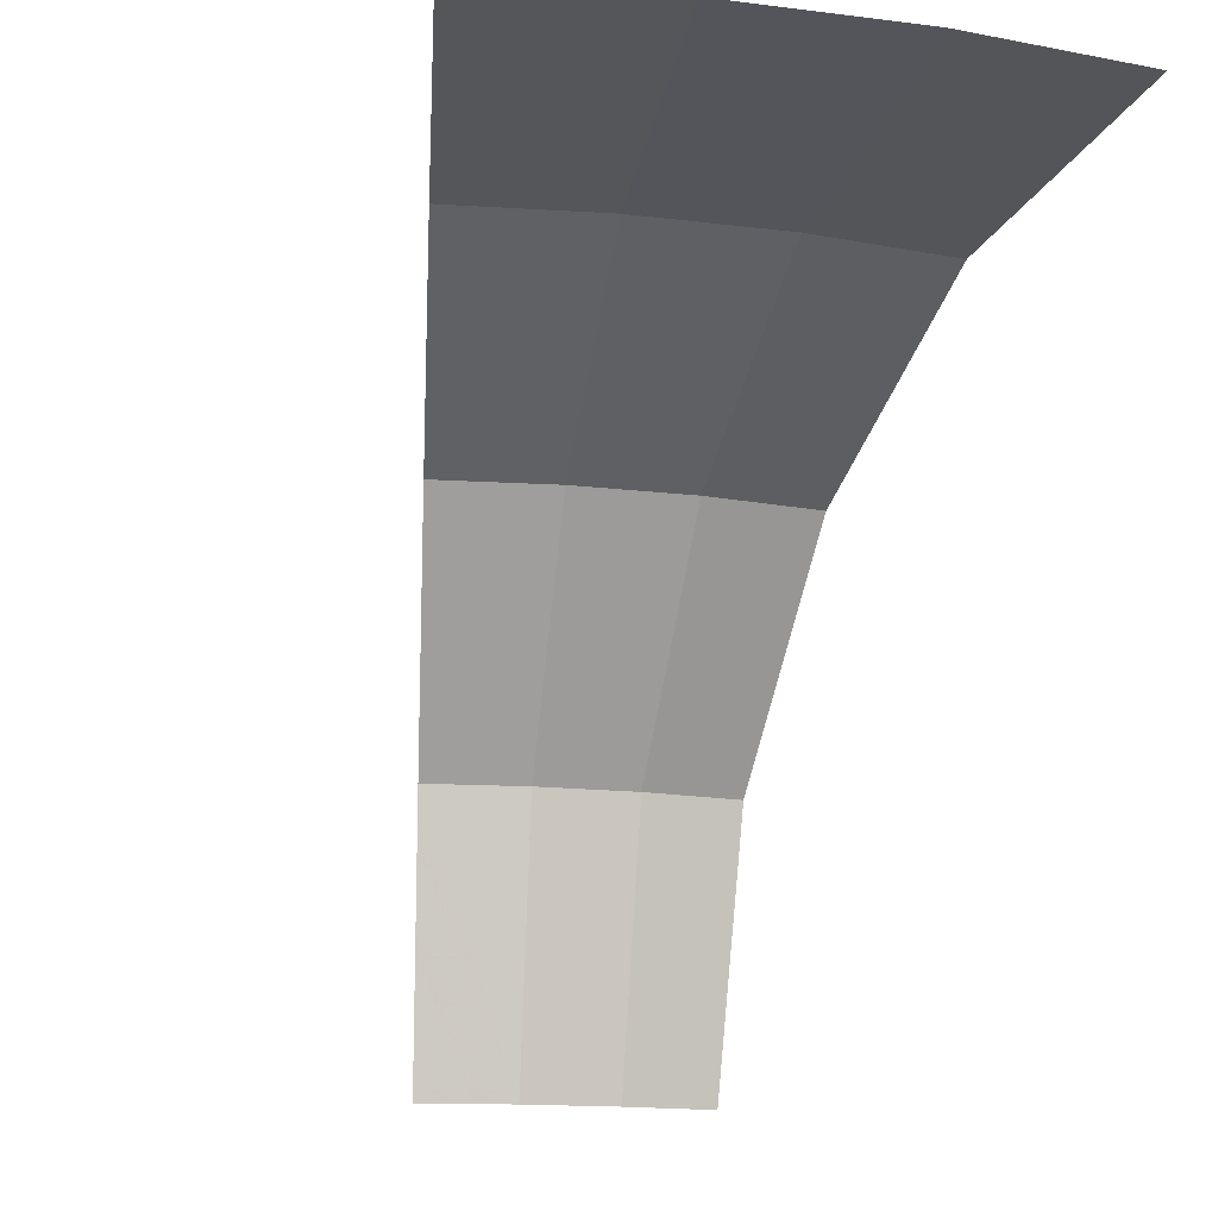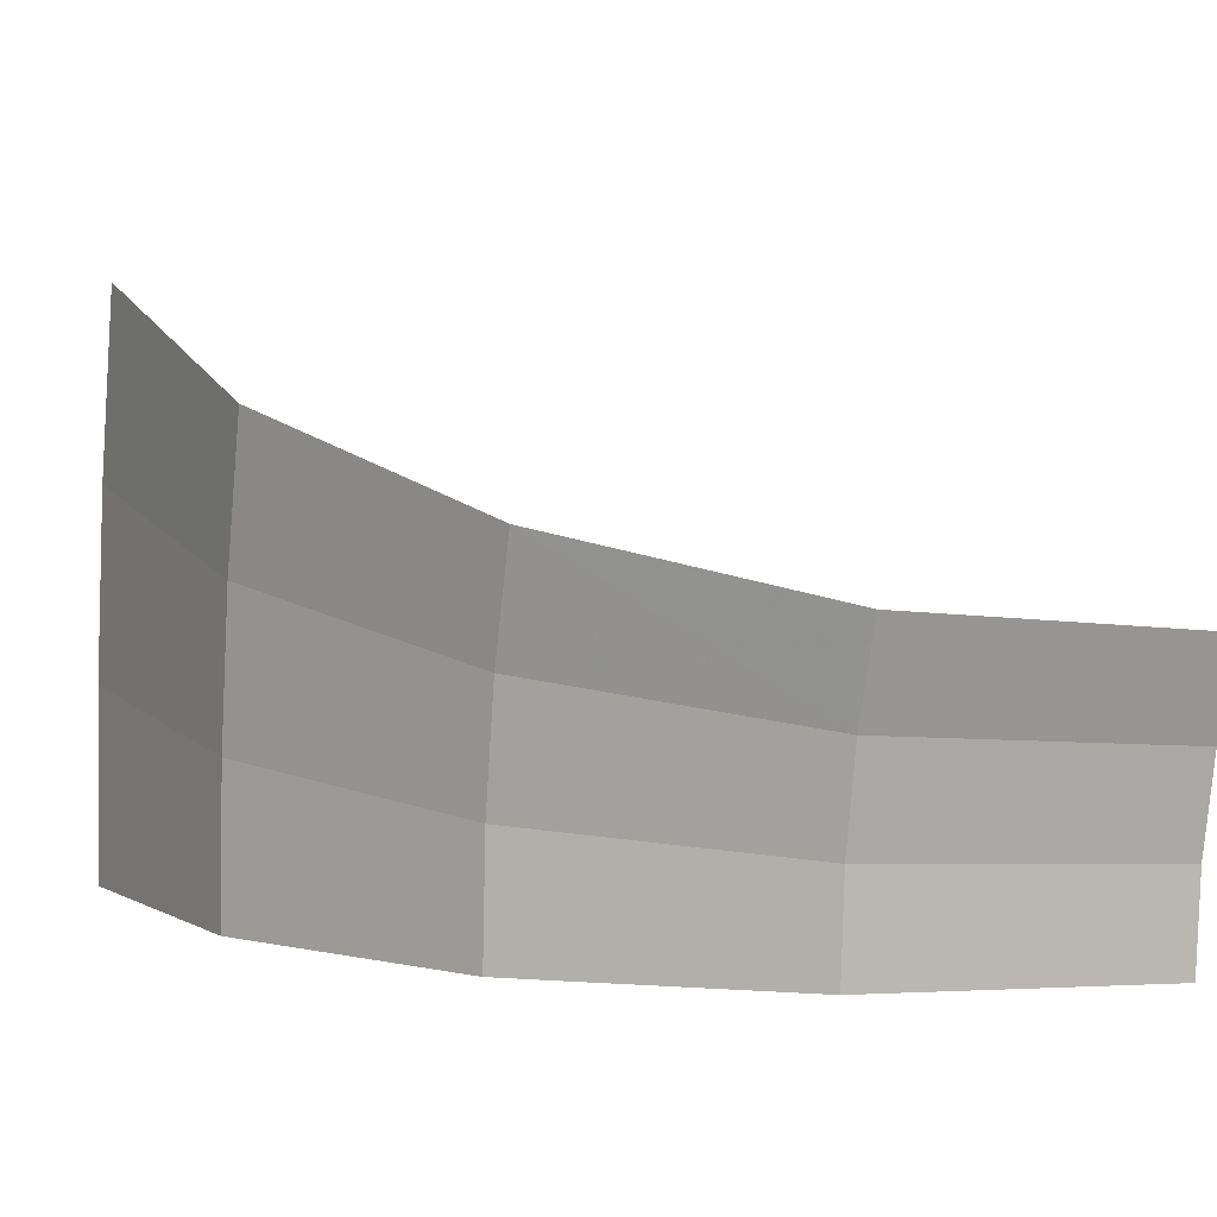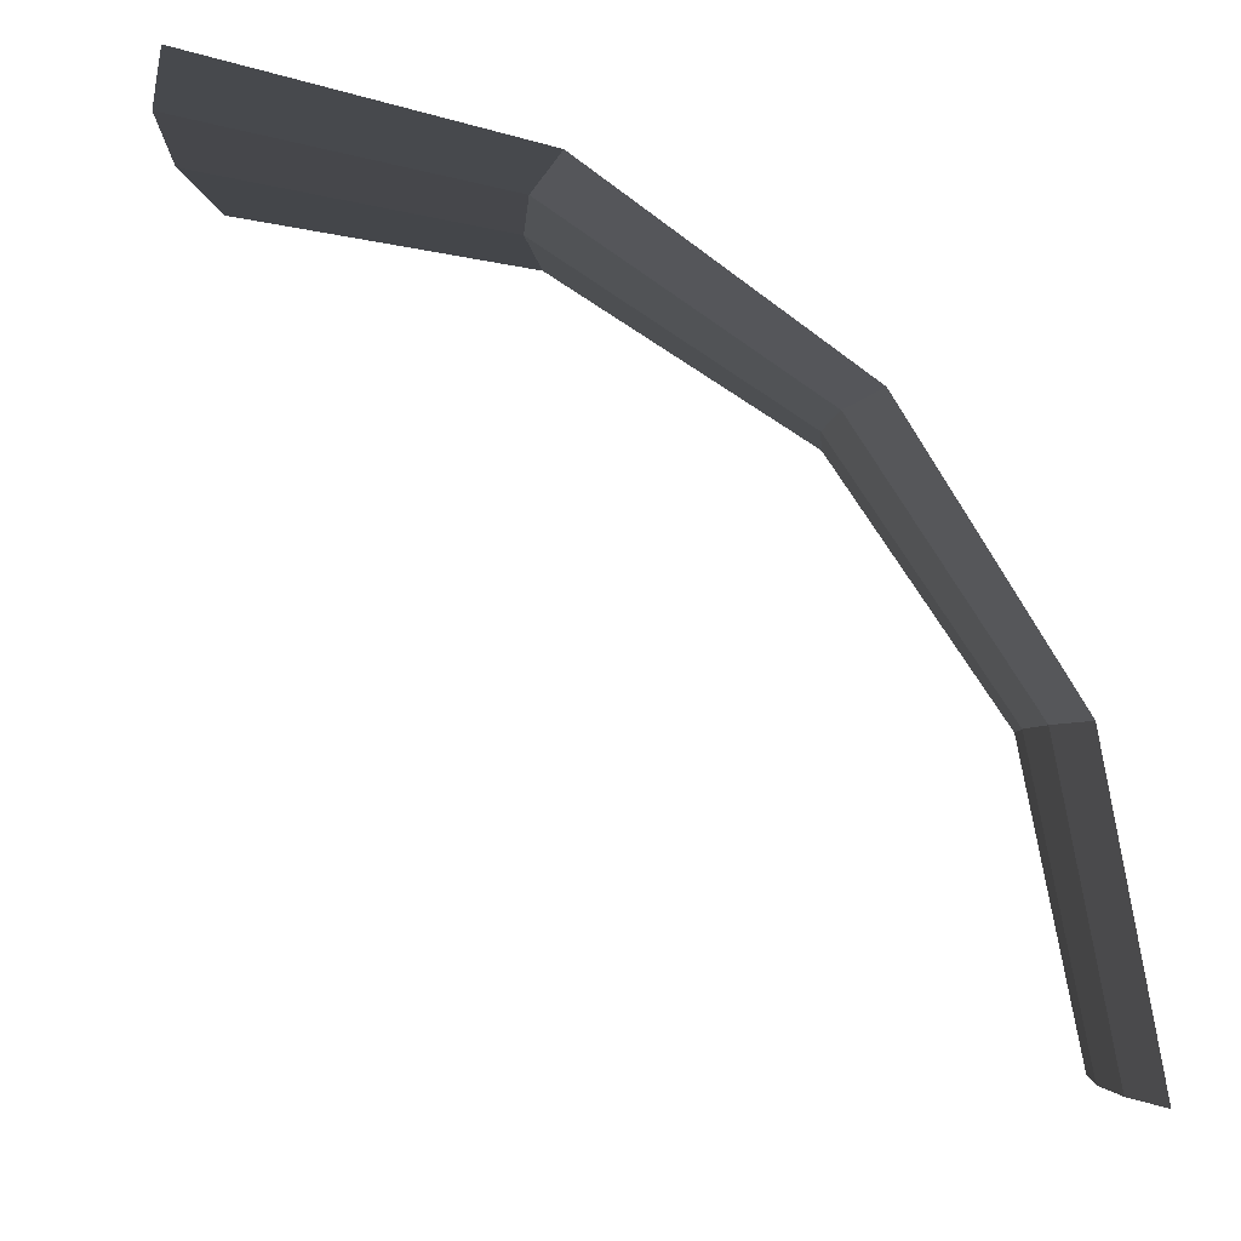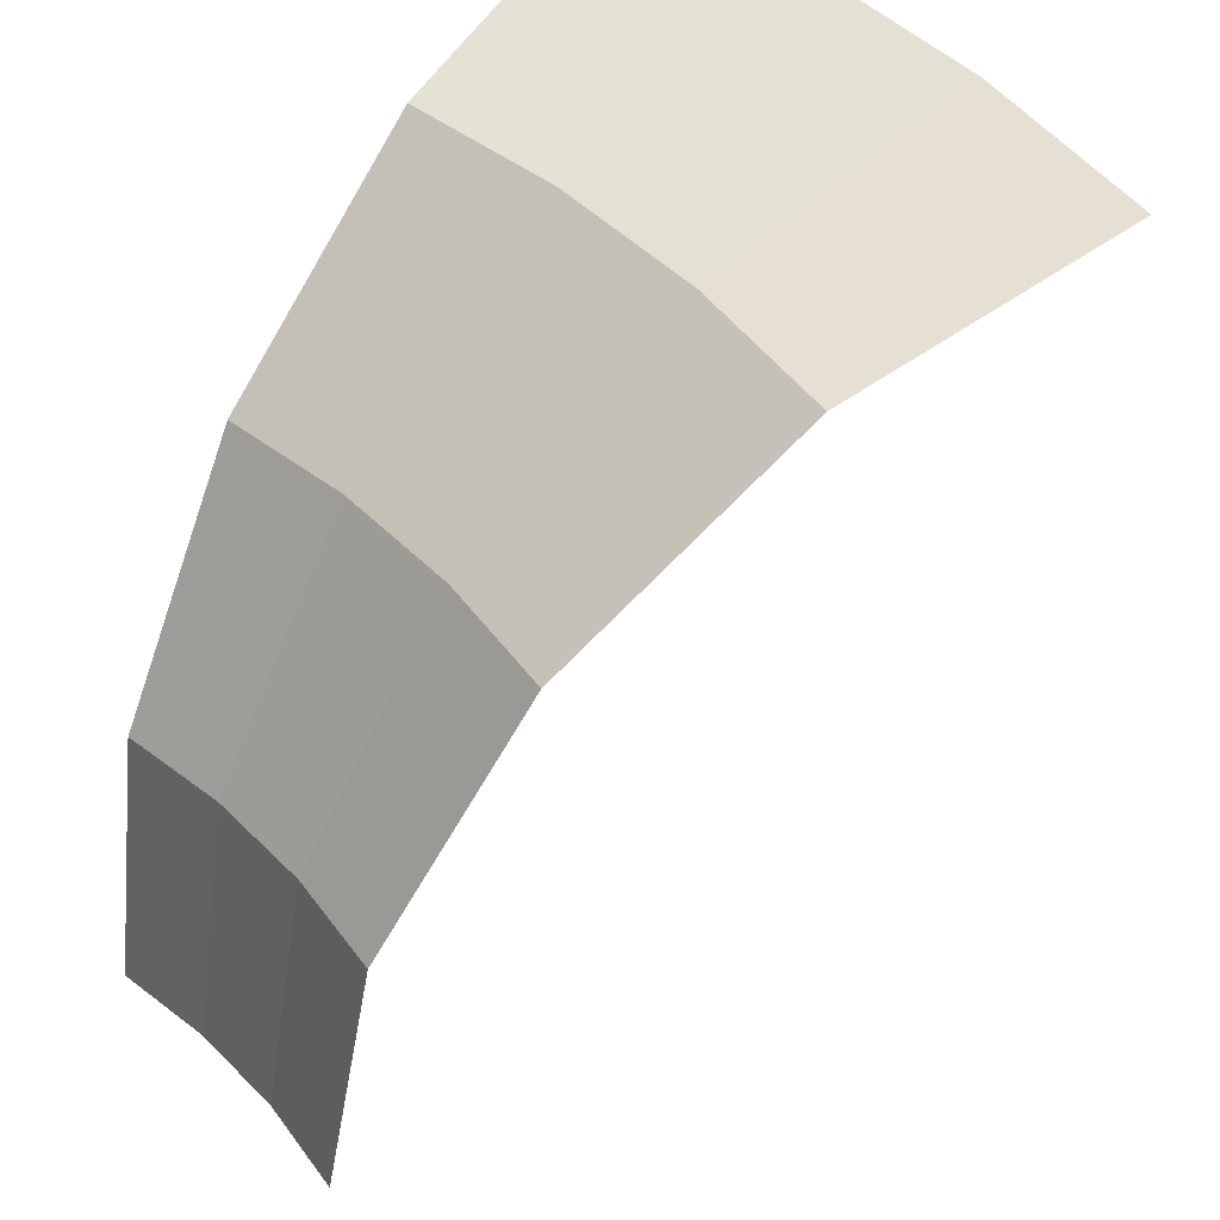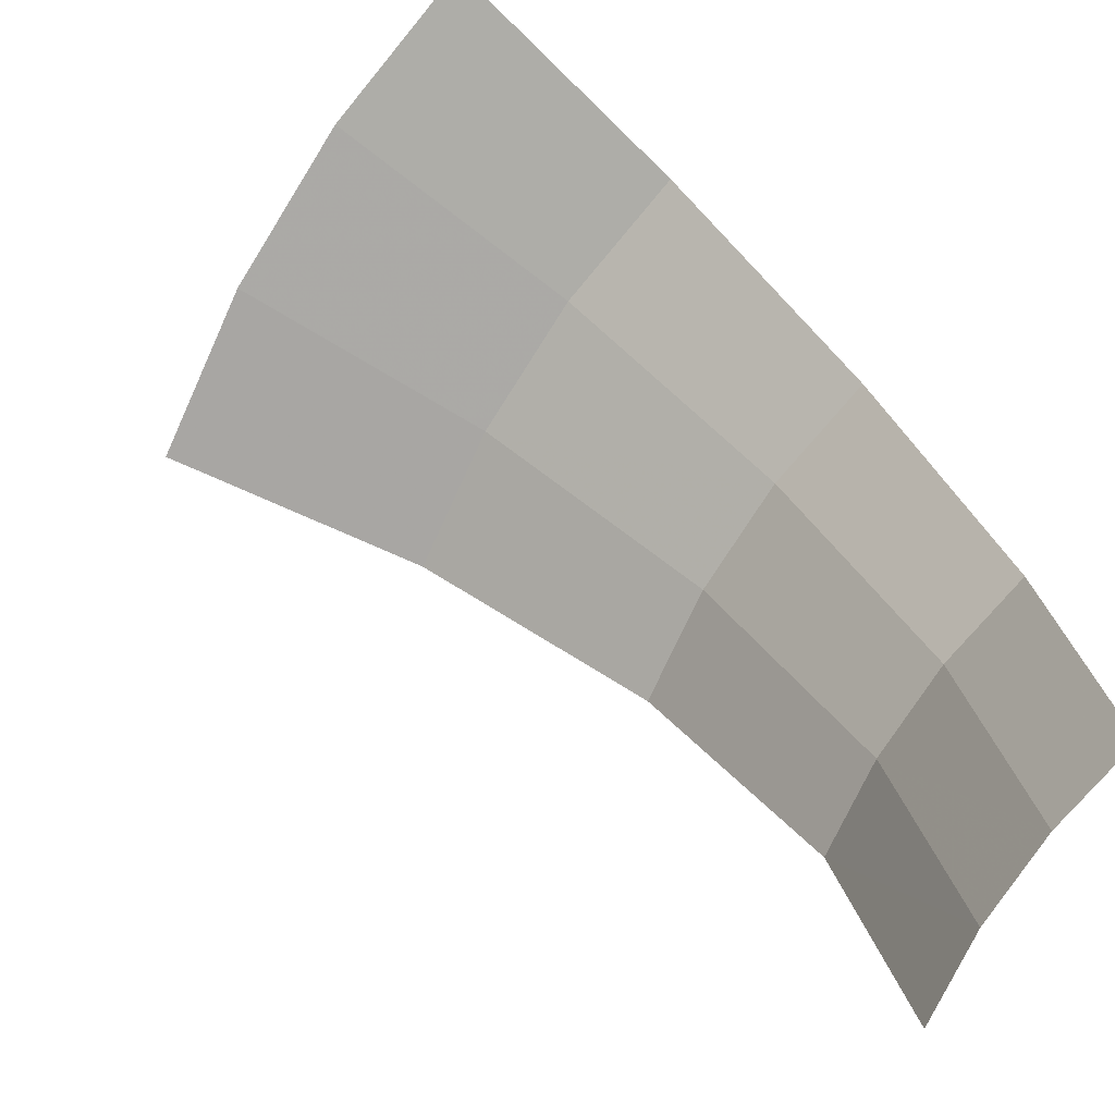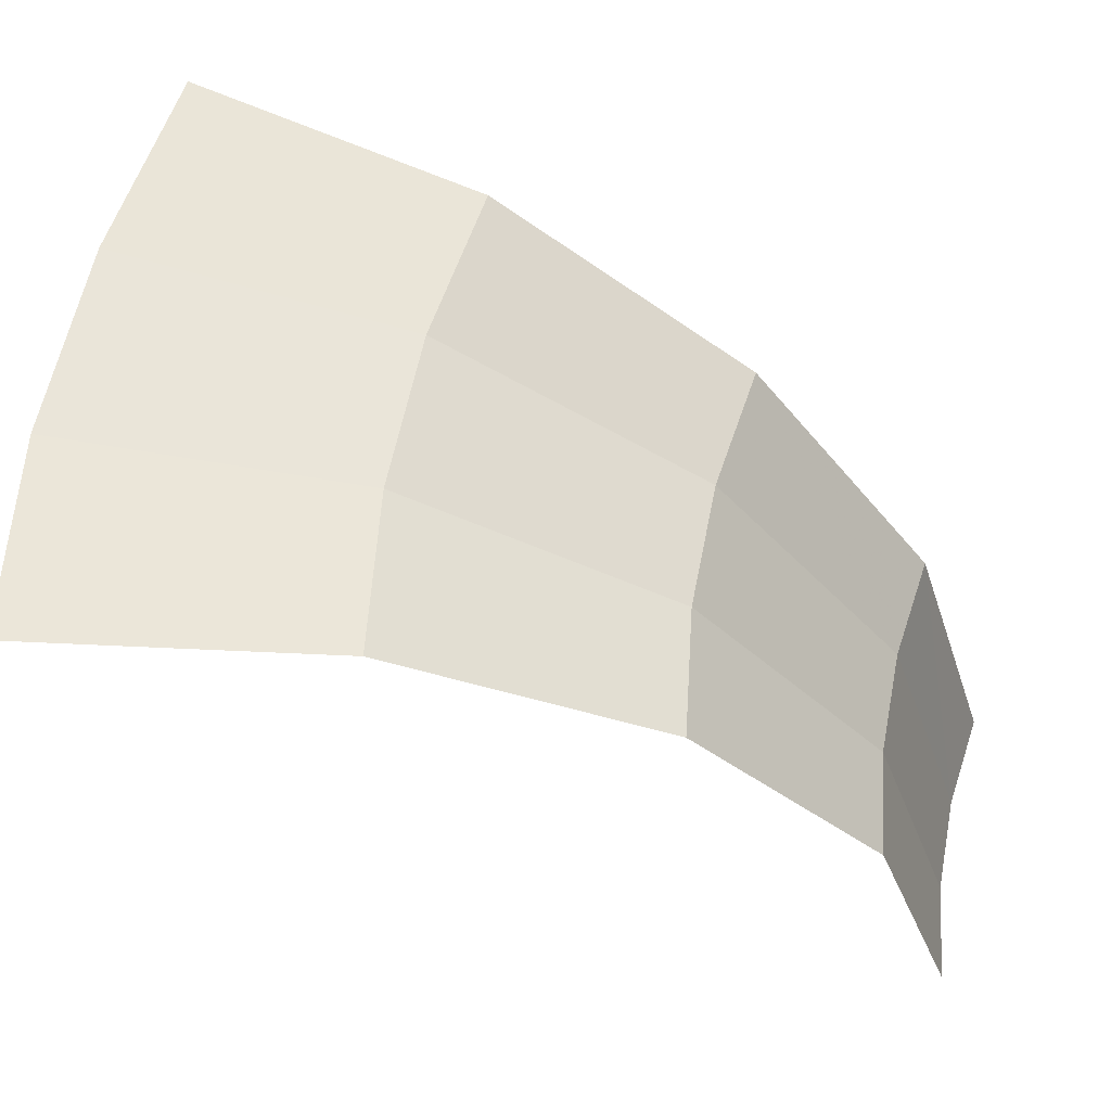
<metadata>
{"format":"obj","ext":"obj","renderer":"f3d","projection":"perspective","resolution":1024,"background":"white","views":[{"elev":-14.4,"azim":63.5,"up":"+Y"},{"elev":4.3,"azim":-110.2,"up":"+Z"},{"elev":-3.8,"azim":165.4,"up":"+Y"},{"elev":49.1,"azim":-53.8,"up":"+Y"},{"elev":-72.1,"azim":136.8,"up":"+Y"},{"elev":-32.5,"azim":-173.6,"up":"+Z"}]}
</metadata>
<code>
v 0.04043 0.0231 0
v 0.04009 0.0231 0.00528
v 0.04957 0.025 0.006525
v 0.05 0.025 0
v 0.03232 0.01768 0
v 0.03204 0.01768 0.00422
v 0.04009 0.0231 0.00528
v 0.04043 0.0231 0
v 0.0269 0.009565 0
v 0.02668 0.009565 0.00351
v 0.03204 0.01768 0.00422
v 0.03232 0.01768 0
v 0.025 0 0
v 0.02479 0 0.003265
v 0.02668 0.009565 0.00351
v 0.0269 0.009565 0
v 0.04009 0.0231 0.00528
v 0.03905 0.0231 0.01047
v 0.04829 0.025 0.01294
v 0.04957 0.025 0.006525
v 0.03204 0.01768 0.00422
v 0.03122 0.01768 0.008365
v 0.03905 0.0231 0.01047
v 0.04009 0.0231 0.00528
v 0.02668 0.009565 0.00351
v 0.02599 0.009565 0.006965
v 0.03122 0.01768 0.008365
v 0.03204 0.01768 0.00422
v 0.02479 0 0.003265
v 0.02415 0 0.00647
v 0.02599 0.009565 0.006965
v 0.02668 0.009565 0.00351
v 0.03905 0.0231 0.01047
v 0.03735 0.0231 0.01547
v 0.04619 0.025 0.01913
v 0.04829 0.025 0.01294
v 0.03122 0.01768 0.008365
v 0.02986 0.01768 0.01237
v 0.03735 0.0231 0.01547
v 0.03905 0.0231 0.01047
v 0.02599 0.009565 0.006965
v 0.02485 0.009565 0.0103
v 0.02986 0.01768 0.01237
v 0.03122 0.01768 0.008365
v 0.02415 0 0.00647
v 0.0231 0 0.009565
v 0.02485 0.009565 0.0103
v 0.02599 0.009565 0.006965
g mesh3554
f 1 2 3
f 3 4 1
f 5 6 7
f 7 8 5
f 9 10 11
f 11 12 9
f 13 14 15
f 15 16 13
f 17 18 19
f 19 20 17
f 21 22 23
f 23 24 21
f 25 26 27
f 27 28 25
f 29 30 31
f 31 32 29
f 33 34 35
f 35 36 33
f 37 38 39
f 39 40 37
f 41 42 43
f 43 44 41
f 45 46 47
f 47 48 45

</code>
